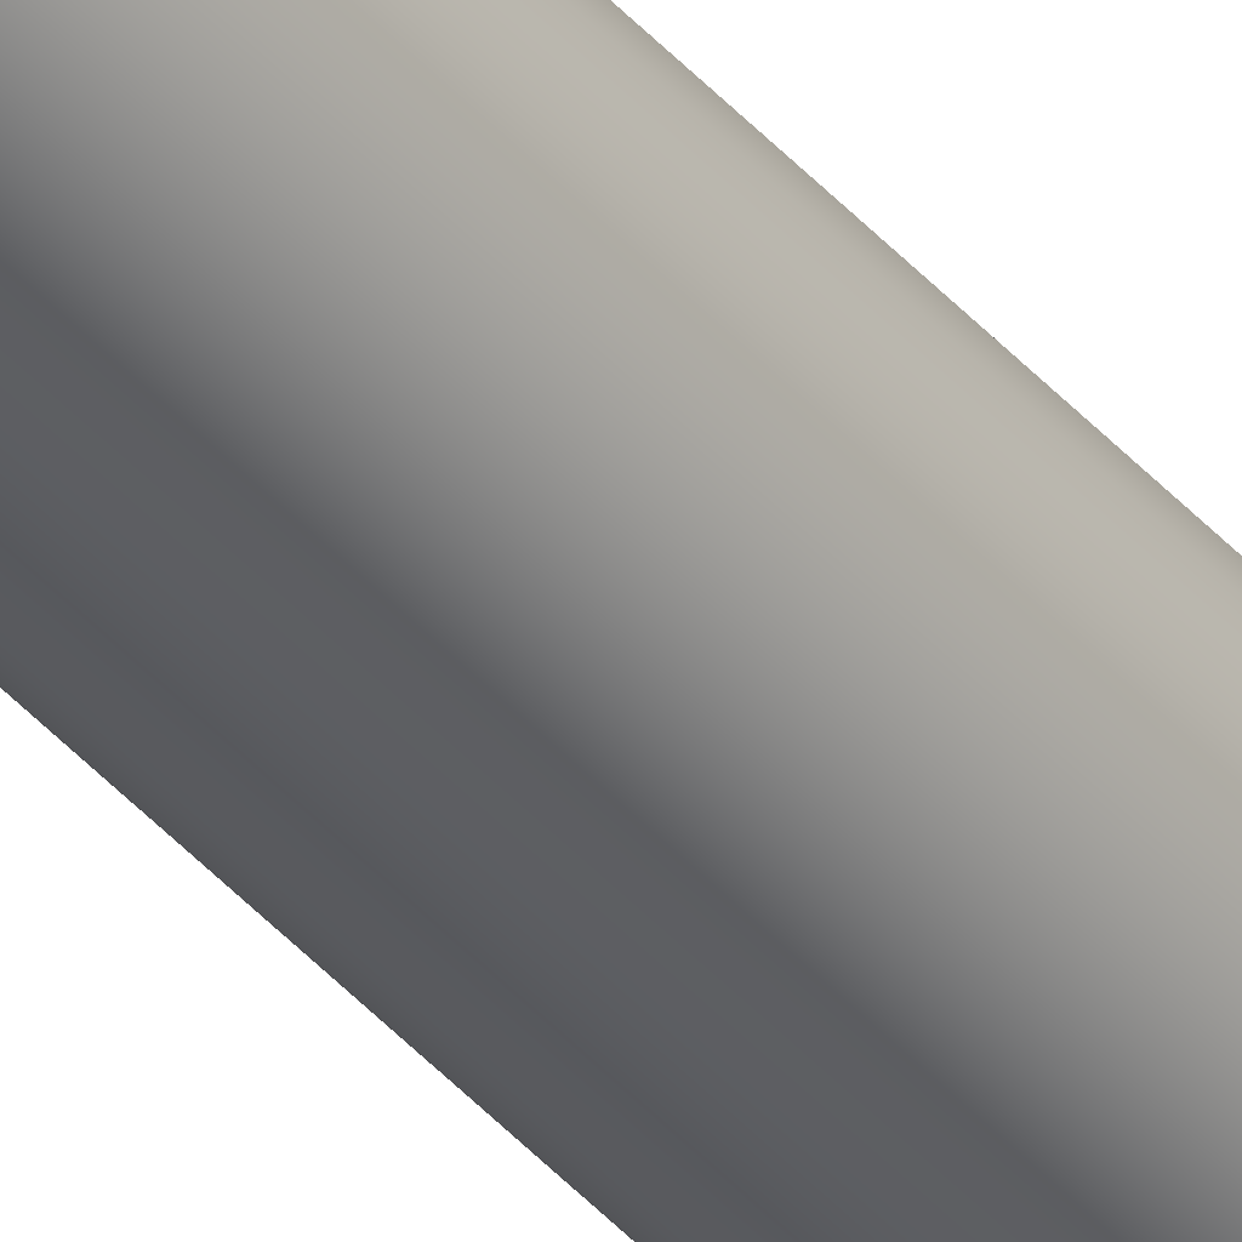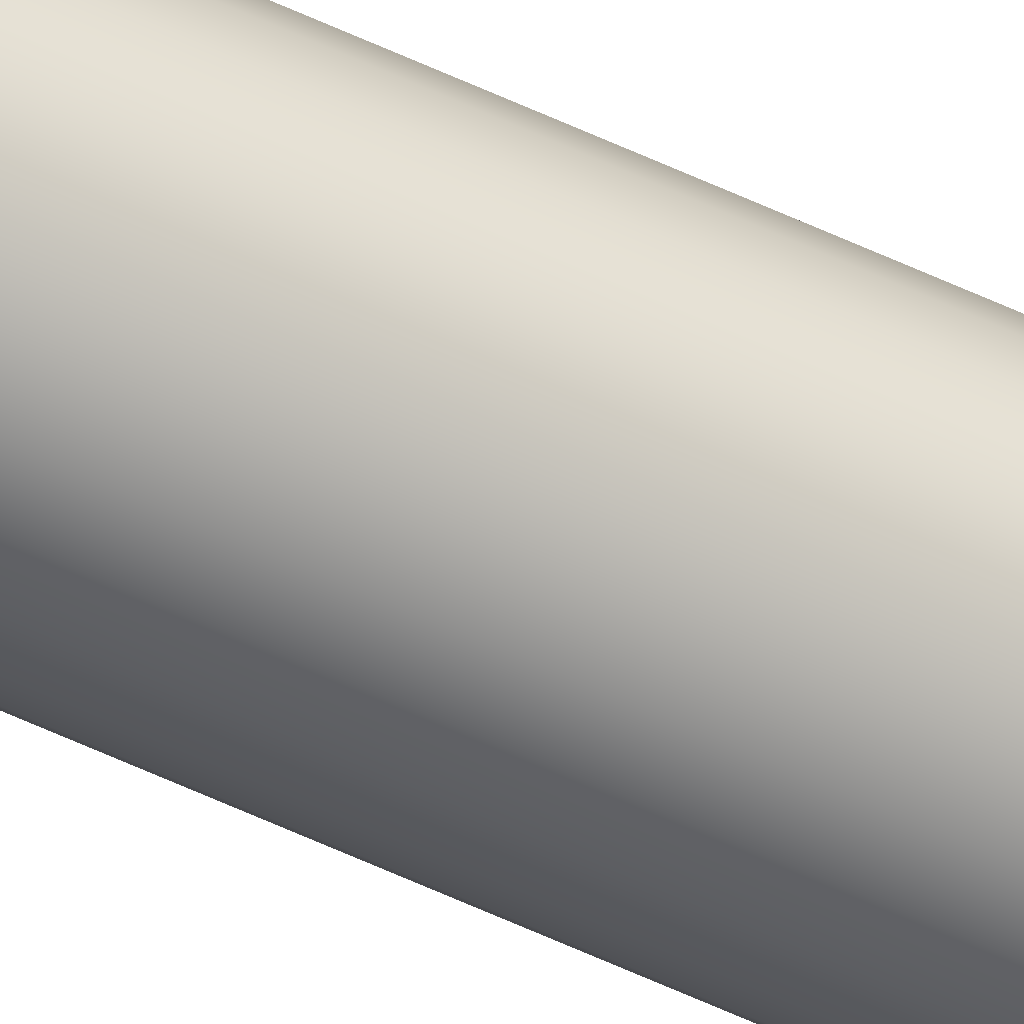
<metadata>
{"format":"obj","ext":"obj","renderer":"f3d","projection":"perspective","resolution":1024,"background":"white","views":[{"elev":-37.4,"azim":34.7,"up":"+Y"},{"elev":-51.6,"azim":62.1,"up":"+Y"}]}
</metadata>
<code>
o mesh302/mesh302-geometry#mesh302-geometry
v -0.2468 0.2938 -0.2967
v -0.2473 0.2937 0.2162
v -0.2473 0.2937 -0.2967
v -0.2468 0.2938 0.2162
v -0.2463 0.294 -0.2967
v -0.2463 0.294 0.2162
v -0.2458 0.2943 -0.2967
v -0.2468 0.2978 -0.2967
v -0.2458 0.2943 0.2162
v -0.2455 0.2948 -0.2967
v -0.2453 0.2953 0.2162
v -0.2455 0.2948 0.2162
v -0.2453 0.2953 -0.2967
v -0.2452 0.2958 0.2162
v -0.2452 0.2958 -0.2967
v -0.2458 0.2973 -0.2967
v -0.2455 0.2969 -0.2967
v -0.2463 0.2976 -0.2967
v -0.2473 0.2979 -0.2967
v -0.2479 0.2938 -0.2967
v -0.2458 0.2973 0.2162
v -0.2455 0.2969 0.2162
v -0.2453 0.2964 0.2162
v -0.2453 0.2964 -0.2967
v -0.2463 0.2976 0.2162
v -0.2473 0.2979 0.2162
v -0.2468 0.2978 0.2162
v -0.2479 0.2978 -0.2967
v -0.2484 0.294 -0.2967
v -0.2488 0.2973 0.2162
v -0.2484 0.2976 -0.2967
v -0.2488 0.2973 -0.2967
v -0.2484 0.2976 0.2162
v -0.2479 0.2978 0.2162
v -0.2488 0.2943 -0.2967
v -0.2491 0.2948 -0.2967
v -0.2479 0.2938 0.2162
v -0.2484 0.294 0.2162
v -0.2491 0.2948 0.2162
v -0.2488 0.2943 0.2162
v -0.2491 0.2969 -0.2967
v -0.2491 0.2969 0.2162
v -0.2494 0.2958 -0.2967
v -0.2493 0.2953 -0.2967
v -0.2493 0.2964 -0.2967
v -0.2493 0.2953 0.2162
v -0.2494 0.2958 0.2162
v -0.2493 0.2964 0.2162
f 1 2 3
f 2 1 4
f 3 2 1
f 4 1 2
f 5 6 7
f 5 4 1
f 4 5 6
f 1 4 5
f 6 5 4
f 1 8 3
f 6 7 9
f 10 11 12
f 11 10 13
f 12 11 10
f 13 10 11
f 9 7 6
f 13 14 11
f 14 13 15
f 11 14 13
f 15 13 14
f 10 7 12
f 7 6 5
f 7 16 5
f 10 17 7
f 12 7 10
f 7 12 9
f 3 8 1
f 1 18 5
f 5 16 7
f 5 18 1
f 5 18 16
f 18 8 1
f 16 18 5
f 3 19 20
f 8 19 3
f 21 9 12
f 22 12 11
f 23 11 14
f 11 12 22
f 14 11 23
f 9 12 7
f 7 17 10
f 10 24 13
f 13 24 15
f 13 24 10
f 15 24 13
f 7 16 17
f 17 16 7
f 10 17 24
f 25 6 9
f 4 2 26
f 6 4 27
f 9 6 25
f 12 9 21
f 1 8 18
f 18 21 16
f 16 21 18
f 8 25 18
f 18 25 8
f 21 17 16
f 8 27 19
f 20 28 19
f 20 19 3
f 3 19 8
f 20 28 29
f 19 28 20
f 29 28 20
f 2 20 3
f 3 20 2
f 30 31 32
f 32 31 30
f 33 28 31
f 31 28 33
f 34 19 28
f 28 19 34
f 19 27 8
f 27 6 25
f 25 9 21
f 21 12 22
f 25 6 27
f 21 9 25
f 22 12 21
f 22 11 23
f 23 11 22
f 24 17 10
f 16 17 21
f 22 24 17
f 17 24 22
f 26 2 4
f 26 4 27
f 26 2 34
f 27 4 26
f 27 4 6
f 21 18 25
f 25 18 21
f 17 21 22
f 22 21 17
f 25 8 27
f 23 22 24
f 19 34 26
f 26 34 19
f 27 8 25
f 27 19 26
f 26 19 27
f 35 32 31
f 29 31 28
f 31 32 35
f 28 31 29
f 35 32 36
f 29 31 35
f 37 29 20
f 29 37 38
f 20 29 37
f 38 37 29
f 39 35 40
f 20 2 37
f 37 2 20
f 32 30 41
f 31 30 33
f 33 30 31
f 28 33 34
f 34 33 28
f 24 22 23
f 15 23 14
f 23 15 24
f 14 23 15
f 24 15 23
f 34 2 26
f 34 37 33
f 42 40 30
f 30 38 33
f 33 37 34
f 33 38 30
f 36 41 32
f 36 32 35
f 43 44 45
f 41 45 44
f 32 41 36
f 35 31 29
f 35 39 36
f 36 39 35
f 44 41 36
f 38 35 29
f 29 35 38
f 44 46 36
f 40 35 39
f 47 44 46
f 34 37 2
f 2 37 34
f 41 30 32
f 42 41 30
f 42 39 48
f 30 40 42
f 37 38 33
f 38 40 30
f 42 39 40
f 47 48 46
f 39 46 48
f 40 39 42
f 30 40 38
f 33 38 37
f 36 41 44
f 43 48 45
f 45 42 41
f 41 42 45
f 44 45 41
f 44 47 43
f 43 47 44
f 45 44 43
f 36 46 44
f 45 48 43
f 35 38 40
f 40 38 35
f 46 44 47
f 46 36 39
f 39 36 46
f 46 48 47
f 48 46 39
f 30 41 42
f 42 45 48
f 48 45 42
f 48 39 42
f 48 43 47
f 47 43 48

</code>
